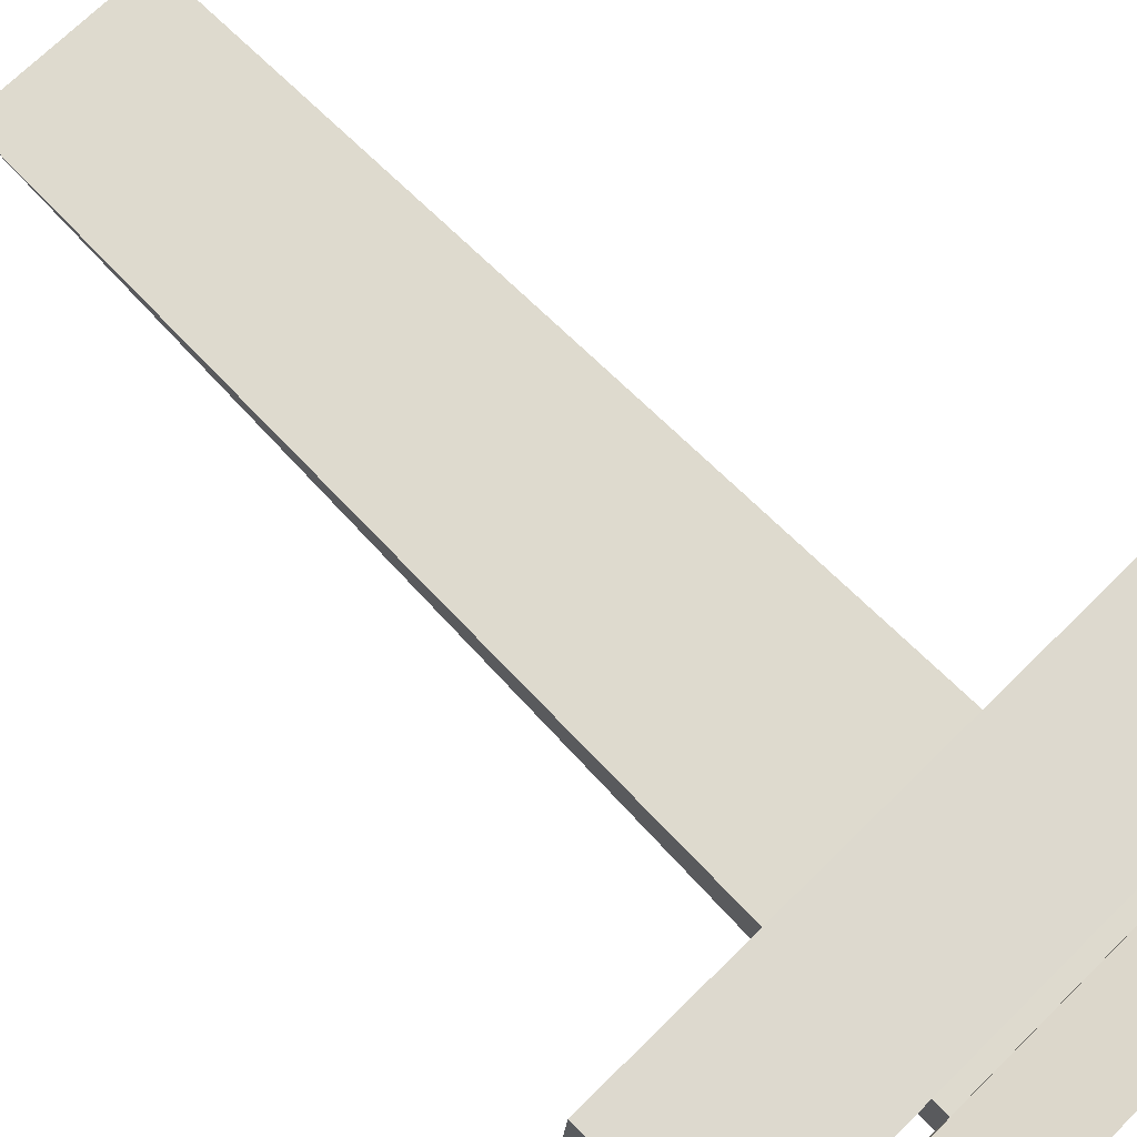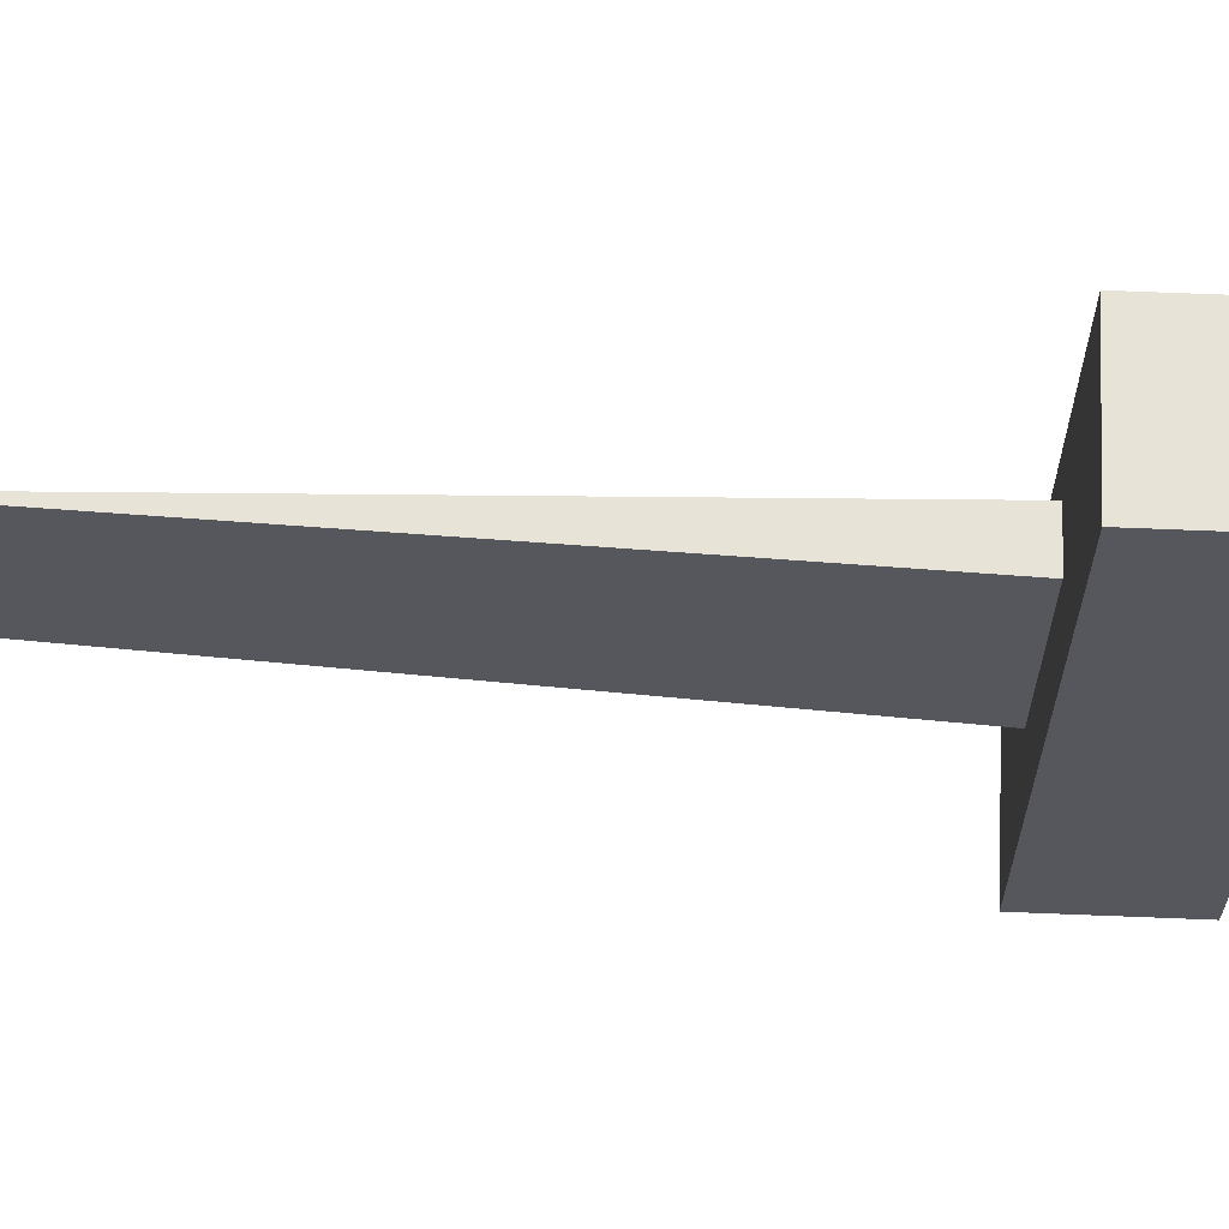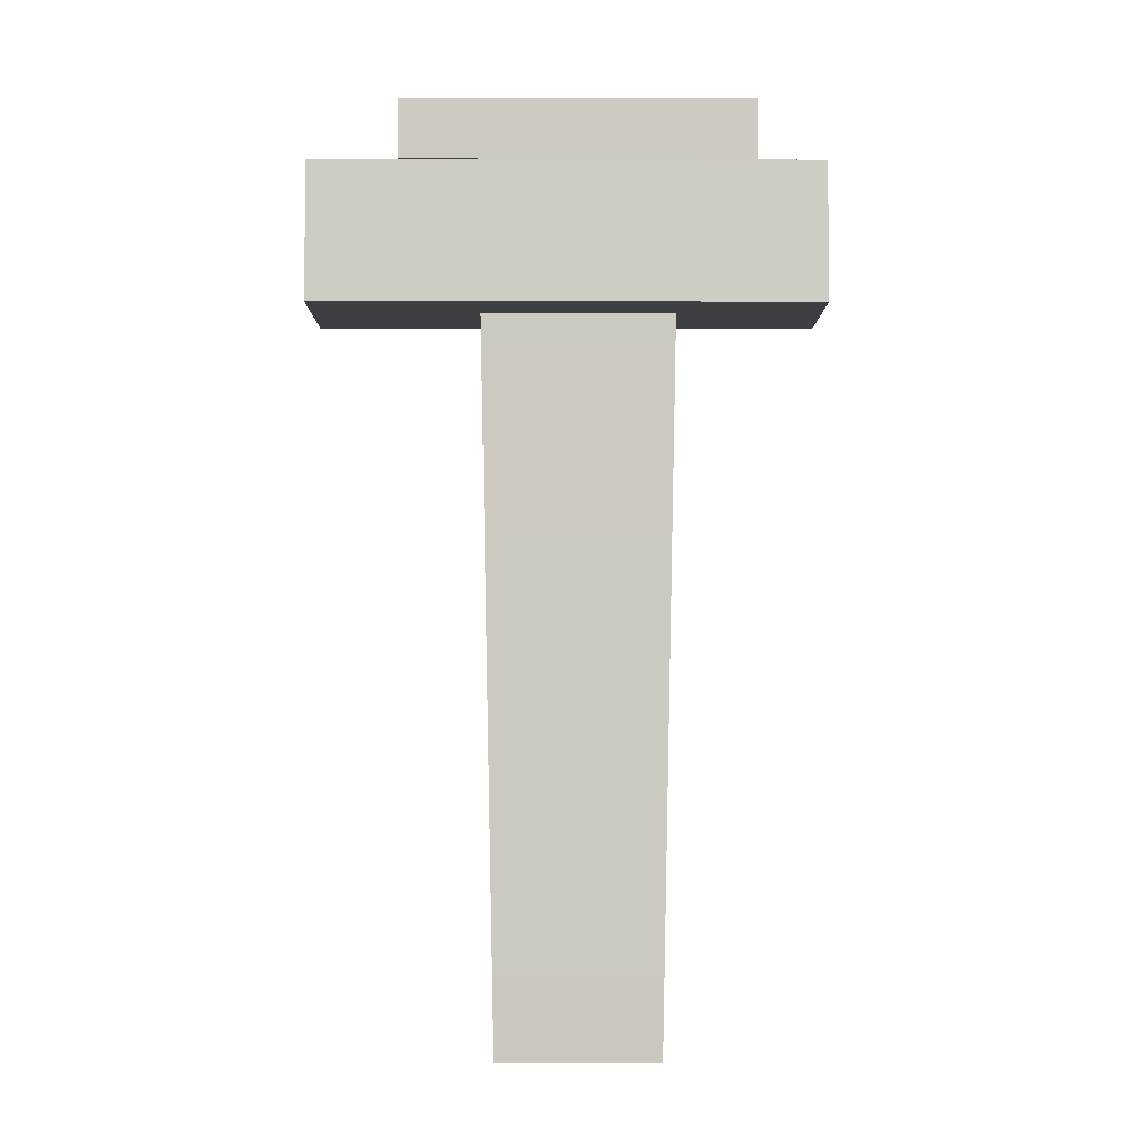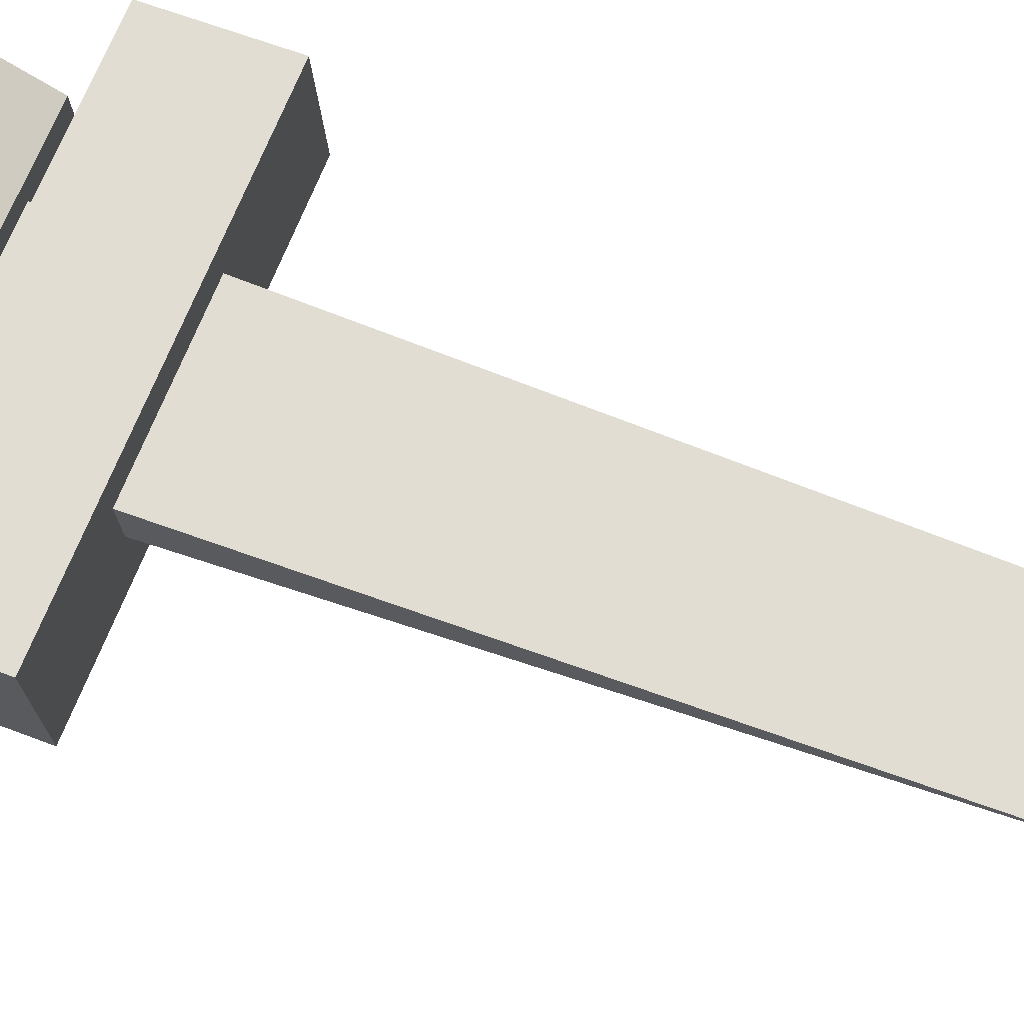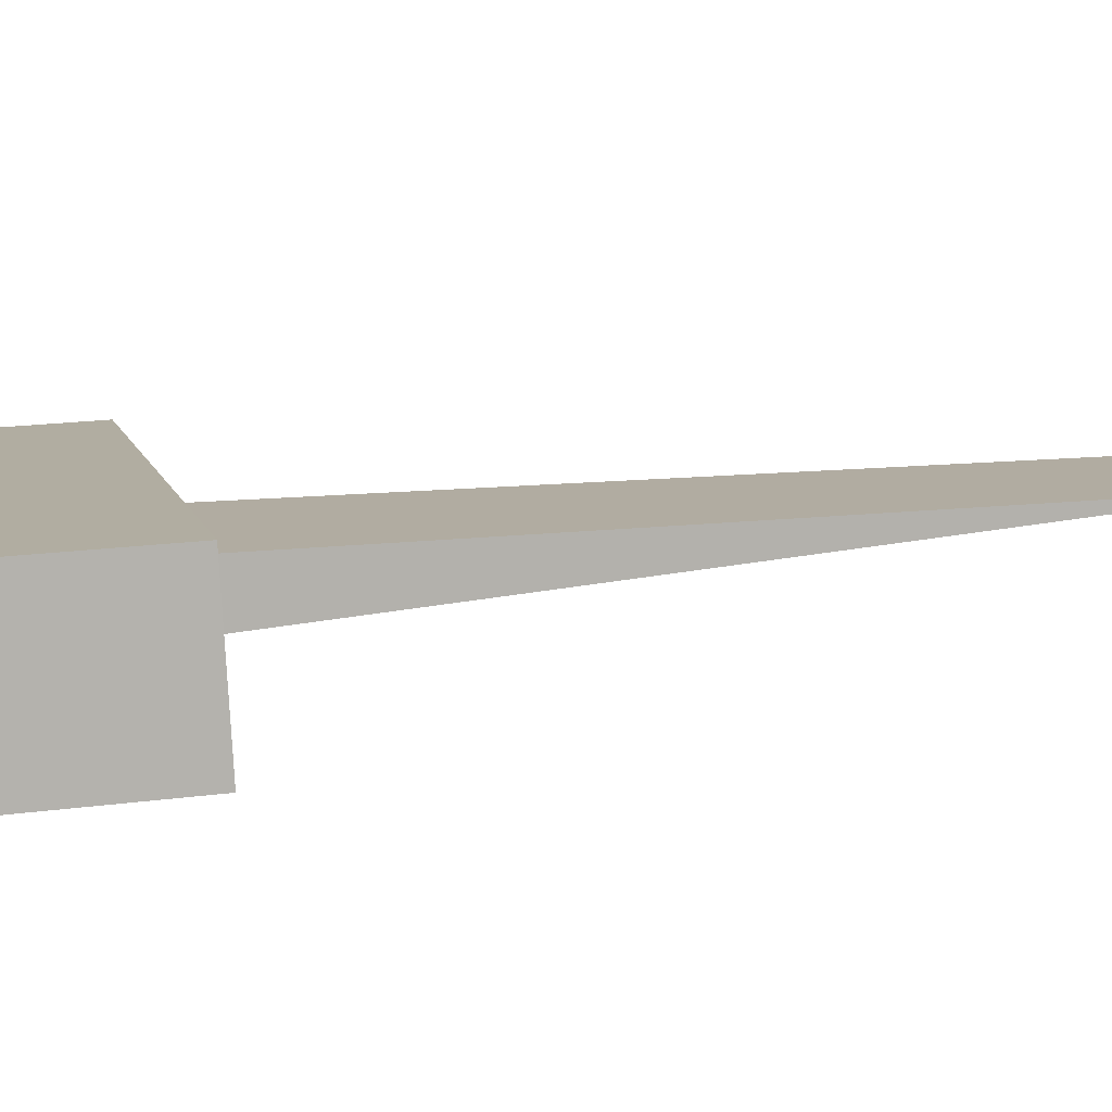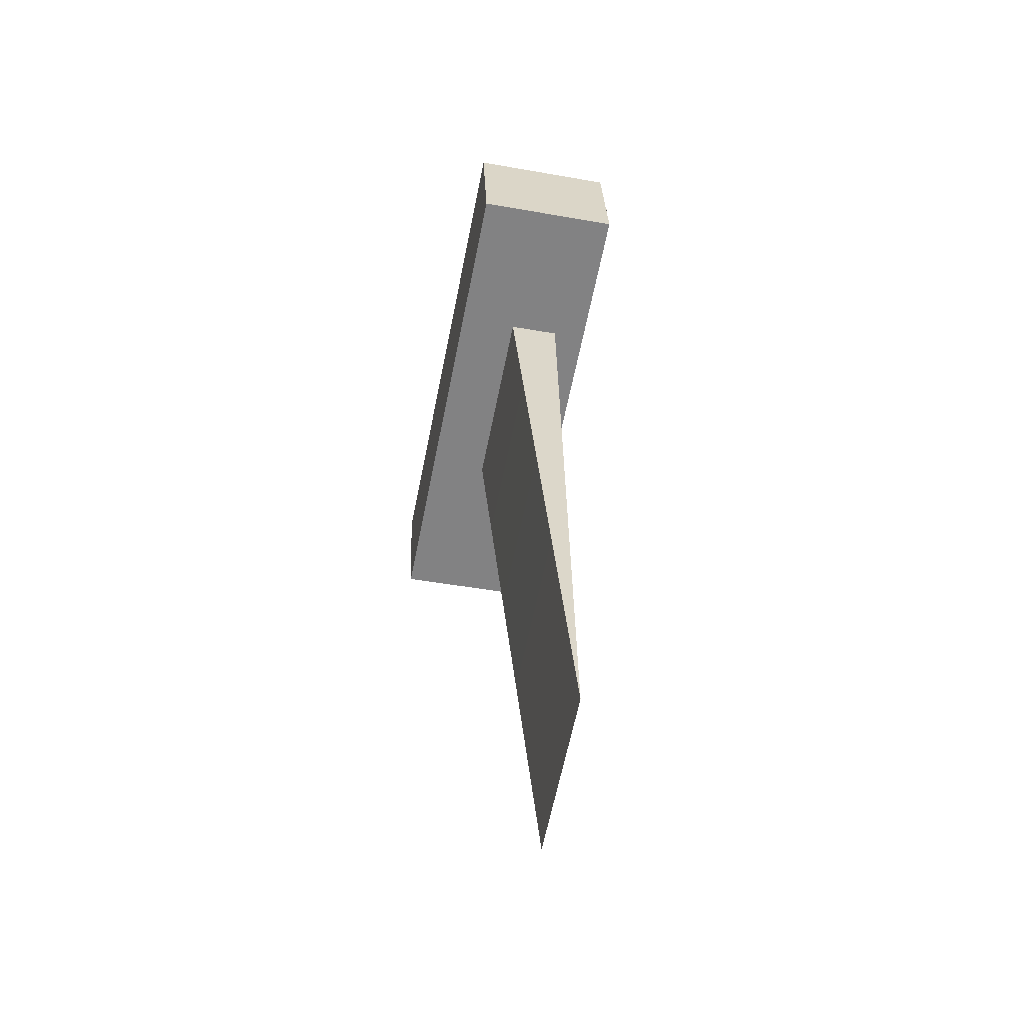
<metadata>
{"format":"obj","ext":"obj","renderer":"f3d","projection":"perspective","resolution":1024,"background":"white","views":[{"elev":70.7,"azim":135.3,"up":"+Z"},{"elev":-27.5,"azim":89.4,"up":"+Z"},{"elev":-7.4,"azim":179.8,"up":"+Y"},{"elev":68.3,"azim":-68.8,"up":"+Z"},{"elev":10.1,"azim":-104.0,"up":"+Z"},{"elev":-61.1,"azim":-101.2,"up":"+Y"}]}
</metadata>
<code>
g sight_rear_ak_izhmash_ak74m_std_LOD1
v 0.01069 0.05325 0.00393
v 0.01069 0.0522 -0.003385
v 0.01069 0.04878 0.001769
v 0.01069 0.0485 -0.003186
v -0.01087 0.05325 0.00393
v -0.01087 0.04878 0.001769
v -0.01087 0.0522 -0.003385
v -0.01087 0.0485 -0.003186
v 0.01069 0.0522 -0.003385
v 0.01069 0.05325 0.00393
v -0.01087 0.0522 -0.003385
v -0.01087 0.05325 0.00393
v -0.01087 0.05325 0.00393
v 0.01069 0.05325 0.00393
v -0.01087 0.04878 0.001769
v 0.01069 0.04878 0.001769
v 0.01585 0.04791 0.002345
v 0.01585 0.04744 -0.006295
v 0.01585 0.03951 0.002656
v 0.01585 0.03903 -0.005984
v -0.01463 0.04791 0.002345
v -0.01463 0.04744 -0.006295
v 0.01585 0.04791 0.002345
v 0.01585 0.04744 -0.006295
v -0.01463 0.04744 -0.006295
v -0.01463 0.03903 -0.005984
v 0.01585 0.04744 -0.006295
v 0.01585 0.03903 -0.005984
v -0.01463 0.03903 -0.005984
v -0.01463 0.03951 0.002656
v 0.01585 0.03903 -0.005984
v 0.01585 0.03951 0.002656
v -0.01463 0.03951 0.002656
v -0.01463 0.04791 0.002345
v 0.01585 0.03951 0.002656
v 0.01585 0.04791 0.002345
v -0.01463 0.04791 0.002345
v -0.01463 0.03951 0.002656
v -0.01463 0.04744 -0.006295
v -0.01463 0.03903 -0.005984
v 0.01069 0.0485 -0.003186
v 0.01069 0.0522 -0.003385
v 0.005915 0.0485 -0.003186
v -0.006101 0.0485 -0.003186
v -0.01087 0.0522 -0.003385
v -0.01087 0.0485 -0.003186
v -0.005066 -0.004975 0.001285
v 0.00488 -0.004975 0.001285
v -0.01087 0.04878 0.001769
v -0.006101 0.0487 0.000489
v -0.01087 0.0485 -0.003186
v -0.006101 0.0485 -0.003186
v 0.005915 0.0487 0.000489
v 0.01069 0.04878 0.001769
v 0.01069 0.0485 -0.003186
v 0.005915 0.0485 -0.003186
v 0.005915 0.0487 0.000489
v 0.00488 -0.004975 0.001285
v -0.006101 0.0487 0.000489
v -0.005066 -0.004975 0.001285
v 0.005915 0.0487 0.000489
v 0.005915 0.0485 -0.003186
v 0.00488 -0.004975 0.001285
v -0.006101 0.0487 0.000489
v -0.005066 -0.004975 0.001285
v -0.006101 0.0485 -0.003186
g sight_rear_ak_izhmash_ak74m_std_LOD1_0
f 3 2 1
f 2 3 4
f 7 6 5
f 6 7 8
f 11 10 9
f 10 11 12
f 15 14 13
f 14 15 16
f 19 18 17
f 18 19 20
f 23 22 21
f 22 23 24
f 27 26 25
f 26 27 28
f 31 30 29
f 30 31 32
f 35 34 33
f 34 35 36
f 39 38 37
f 38 39 40
f 43 42 41
f 44 42 43
f 42 44 45
f 46 45 44
f 43 47 44
f 47 43 48
f 51 50 49
f 50 51 52
f 53 49 50
f 49 53 54
f 53 55 54
f 55 53 56
f 59 58 57
f 58 59 60
f 63 62 61
f 66 65 64

</code>
